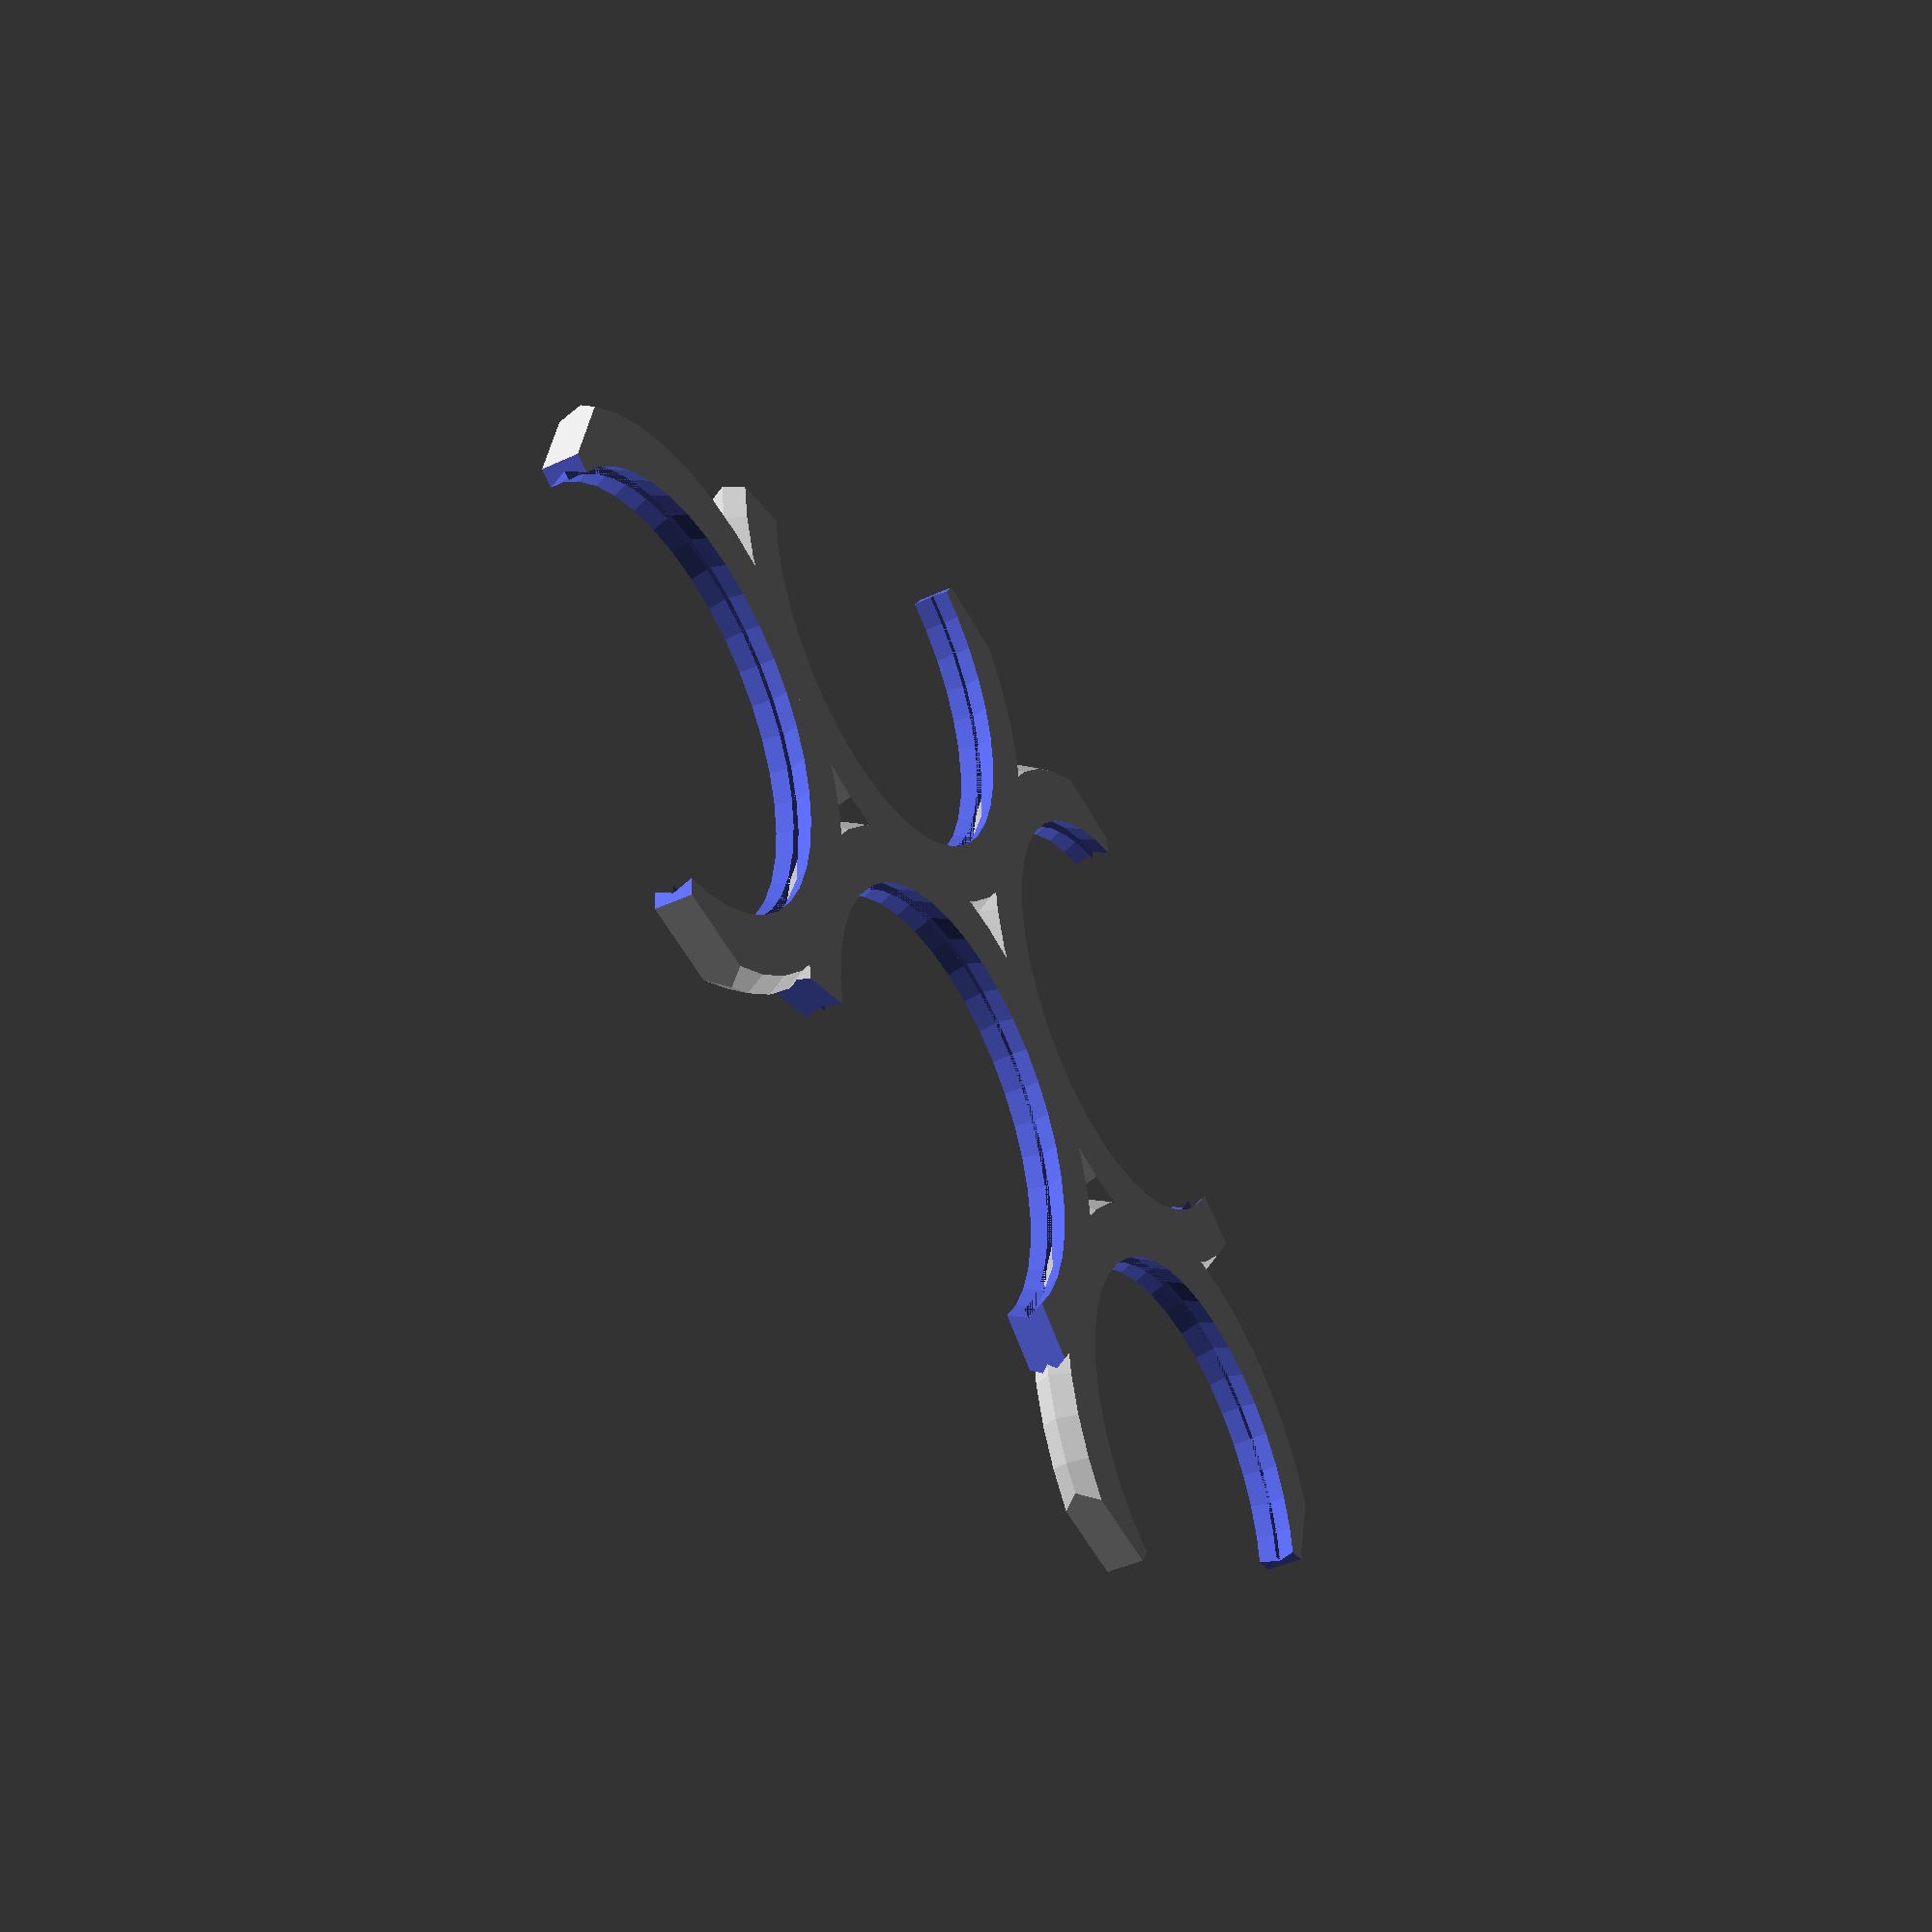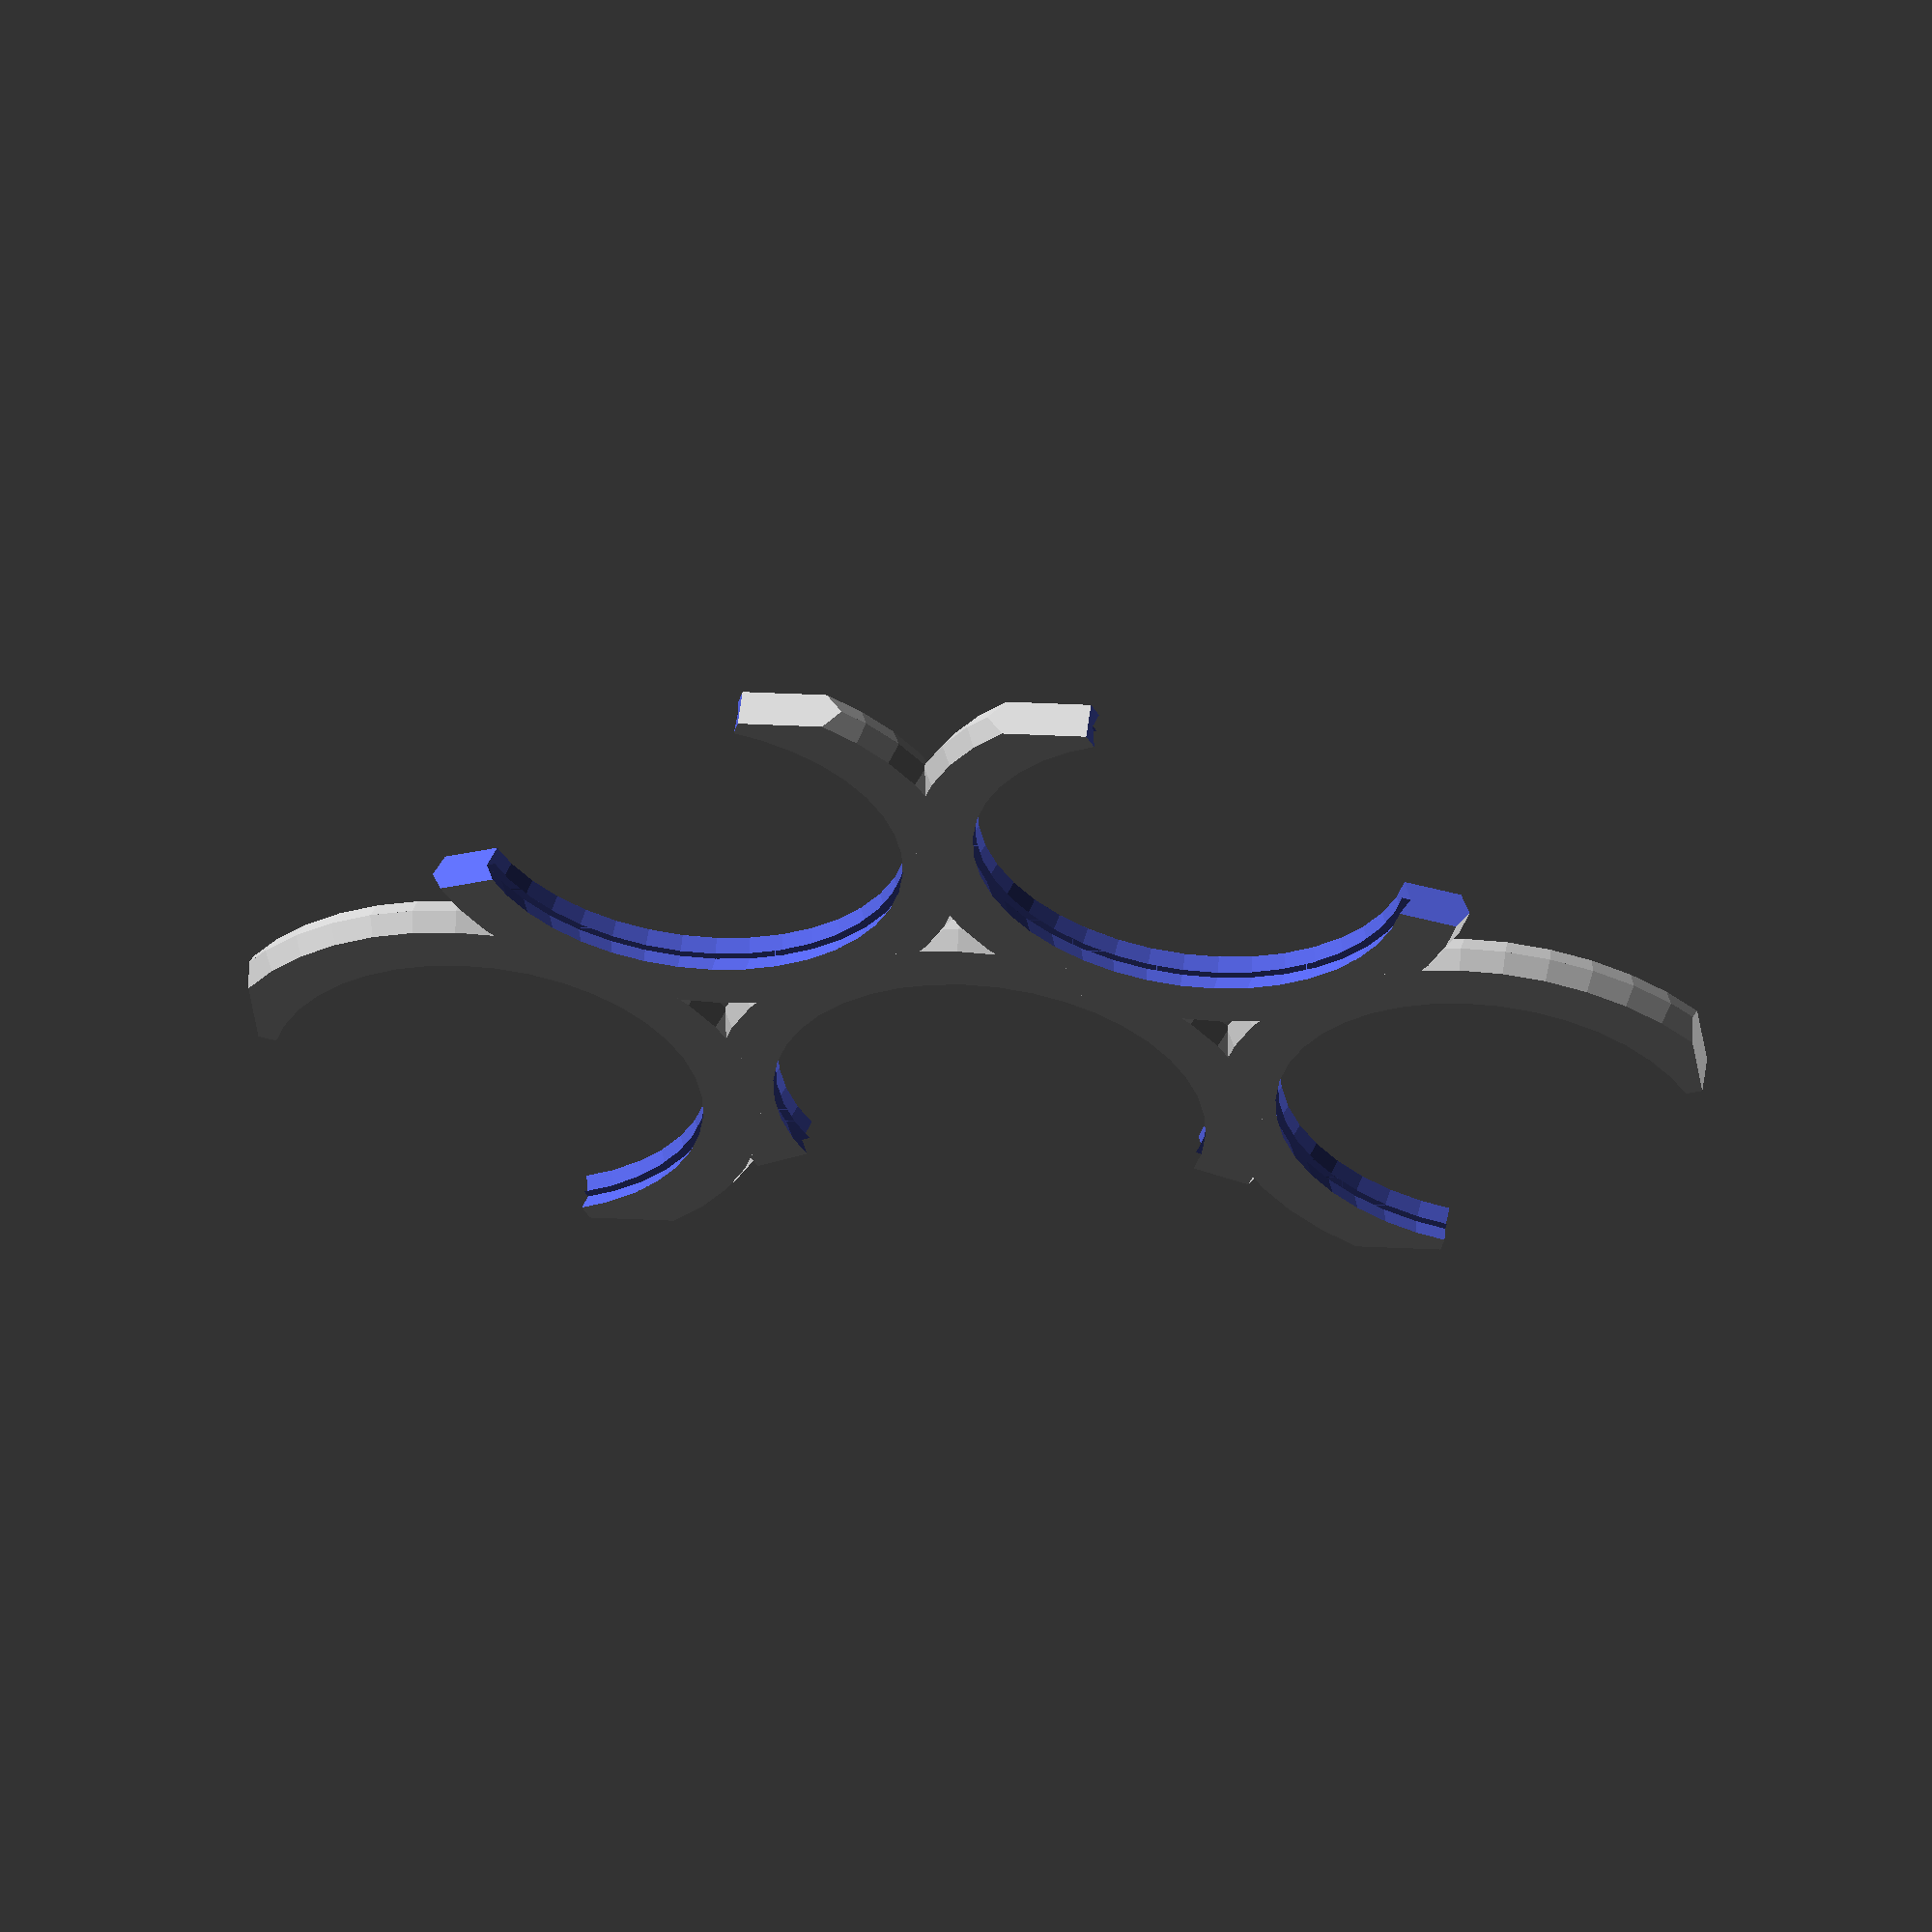
<openscad>
Length=92; //Credit Card Size
Width=56; //Credit Card Size
NDia=21.19; //Canadian Nickle Diameter
NThick=1.81; //Canadian Nickle Thickness
DDia=18.01; //Canadian Dime Thickness
DThick=1.19; //Canadian Dime Thickness
QDia=23.88; //Canadian Quarter Thickness
QThick=1.58; //Canadian Quarter Thickness
LDia=26.48; //Canadian Loonie Diameter
LThick=1.92; //Candian Loonie Thickness
TDia=27.94; //Candian Toonie Diameter
TThick=1.67; //Candian Toonie Thickness
WallWidth=3.75; //Hub Thickness for flexibimty and strength
Thickness=LThick+0.5; //0.5mm thicker than thickest coin
$fn=40;


module CoinHole(Diameter){
	translate([0,0,-Thickness/2])cylinder(r1=Diameter*0.49,r2=Diameter*.51,h=Thickness/2);
	translate([0,0,0])cylinder(r1=Diameter*0.51,r2=Diameter*.49,h=Thickness/2);
	cylinder(r=Diameter*.49,h=Thickness*2,center=true);
}
module OutCoinHole(Diameter){
	translate([0,0,-Thickness/2])cylinder(r1=Diameter*0.49,r2=Diameter*.51,h=Thickness/2);
	translate([0,0,0])cylinder(r1=Diameter*0.51,r2=Diameter*.49,h=Thickness/2);
	//cylinder(r=Diameter*.49,h=Thickness*2,center=true);
}
module CutOut(Size){
	translate([-Size,0,-Thickness])cylinder(r=Size,h=Thickness*2,$fn=7,center=false);
}
module CoinCircle(XLoc,YLoc,Diameter,Rot){
	difference(){
		translate([XLoc,YLoc,0])OutCoinHole(Diameter+WallWidth*2); //Outside Circle
		translate([XLoc,YLoc,0])CoinHole(Diameter); //Inside Circle
		translate([XLoc,YLoc,0])rotate(a=[0,0,Rot])CutOut(Diameter); //Stress Notch
	}
}

intersection(){
	union(){
		CoinCircle(0,-14,TDia,90); //Loonie 1
		CoinCircle(32,-14,TDia,135); //Loonie 2
		CoinCircle(-32,-14,TDia,45); //Loonie 3
		CoinCircle(16,14,TDia,-135); //Loonie 4
		CoinCircle(-16,14,TDia,-45); //Loonie 5
	}
	minkowski(){
			cube([Length-4,Width-4,Thickness],center=true);
			cylinder(r=2,h=Thickness/2,center=true);
	}
}
</openscad>
<views>
elev=221.6 azim=193.8 roll=240.5 proj=p view=wireframe
elev=303.8 azim=6.7 roll=187.1 proj=o view=solid
</views>
